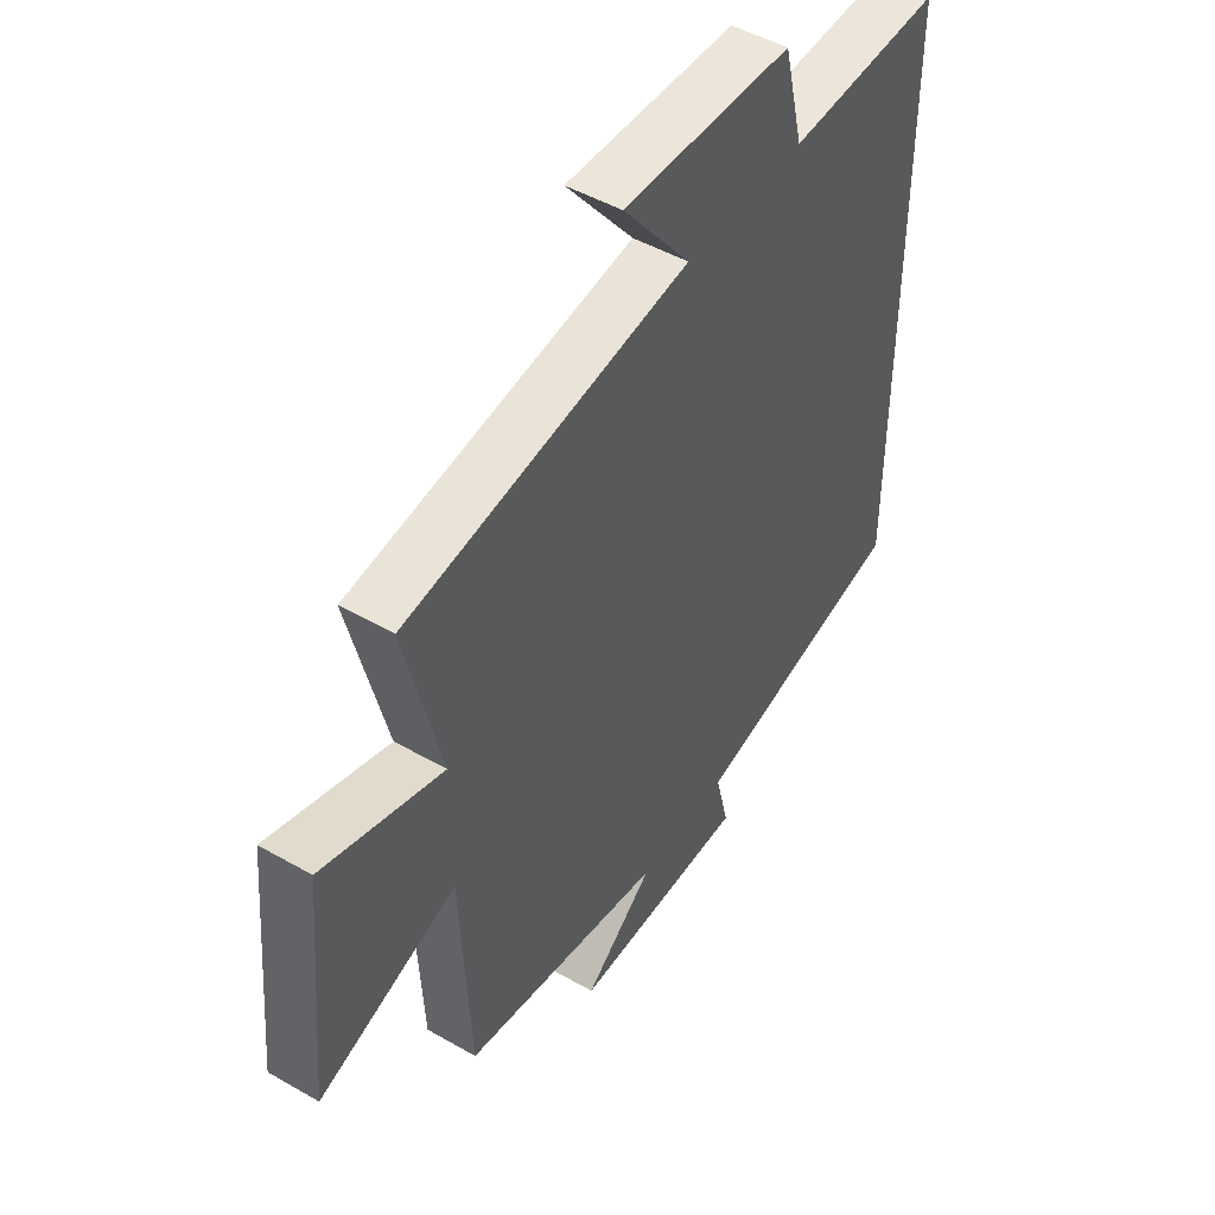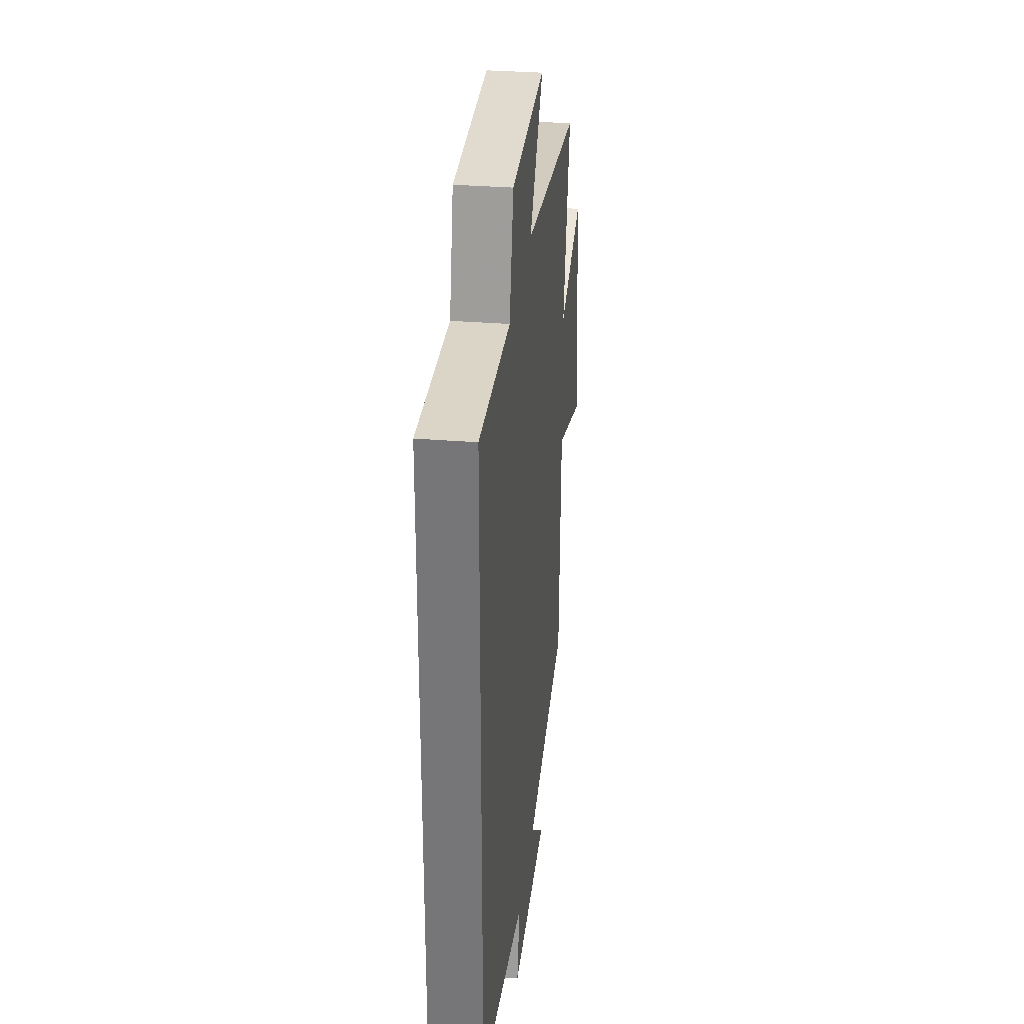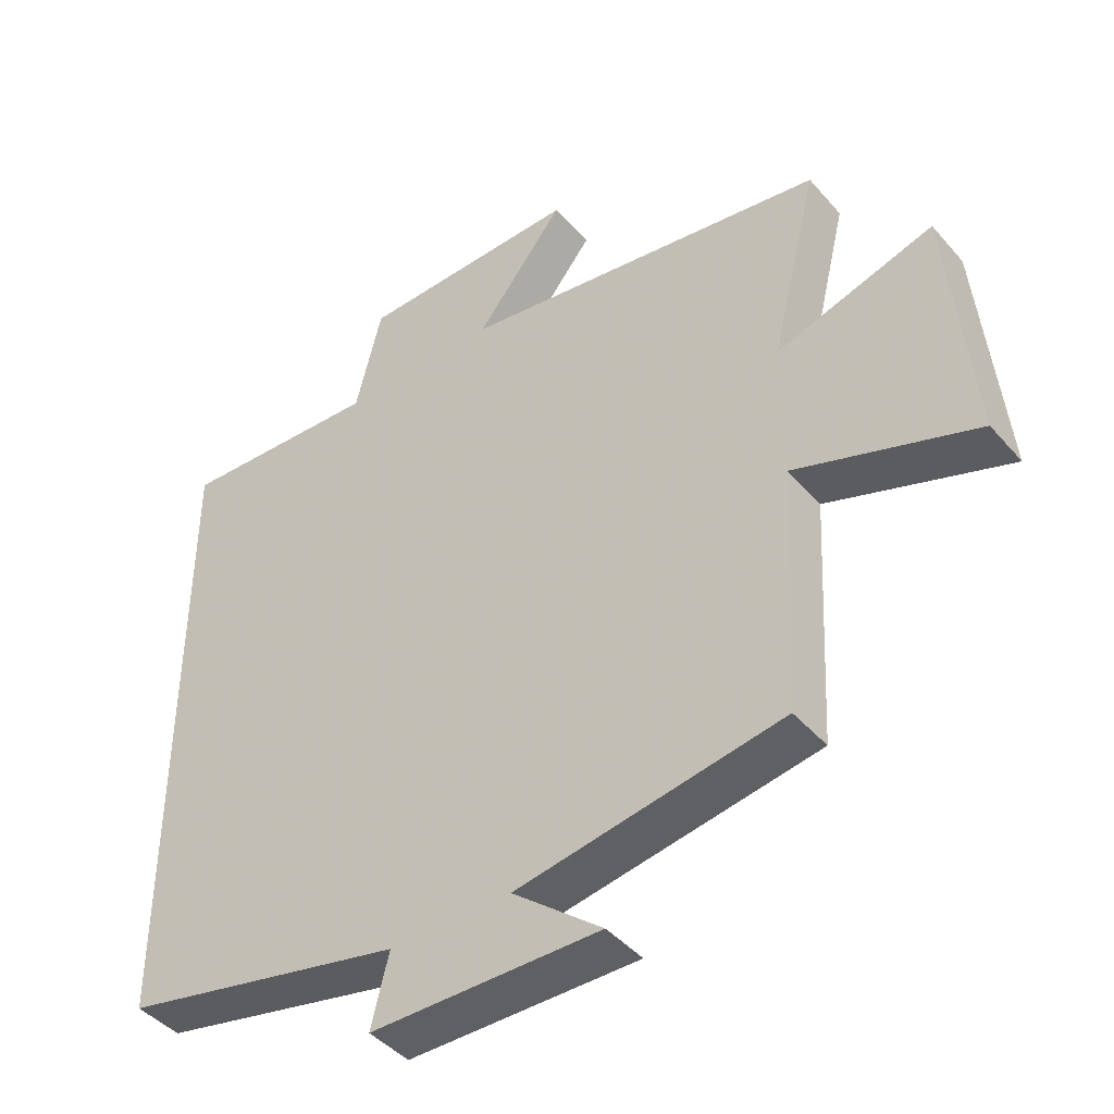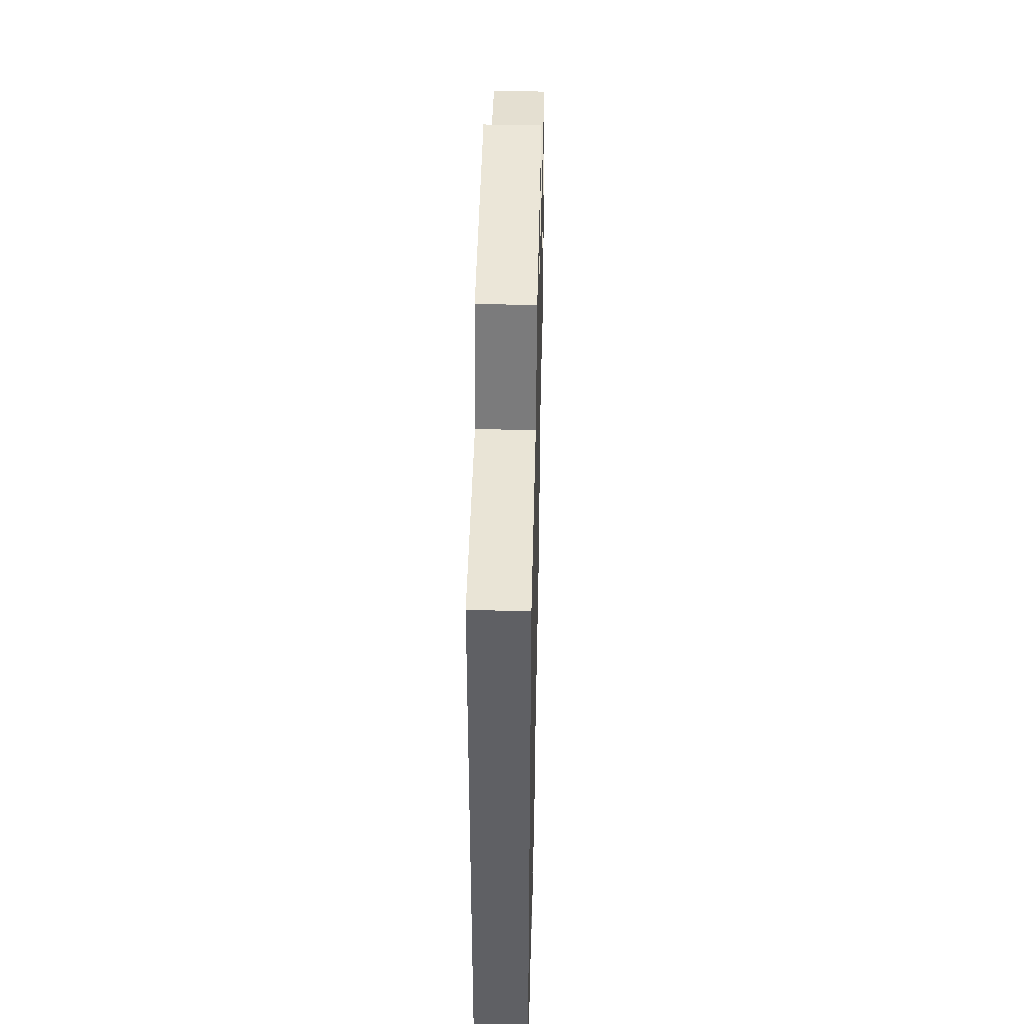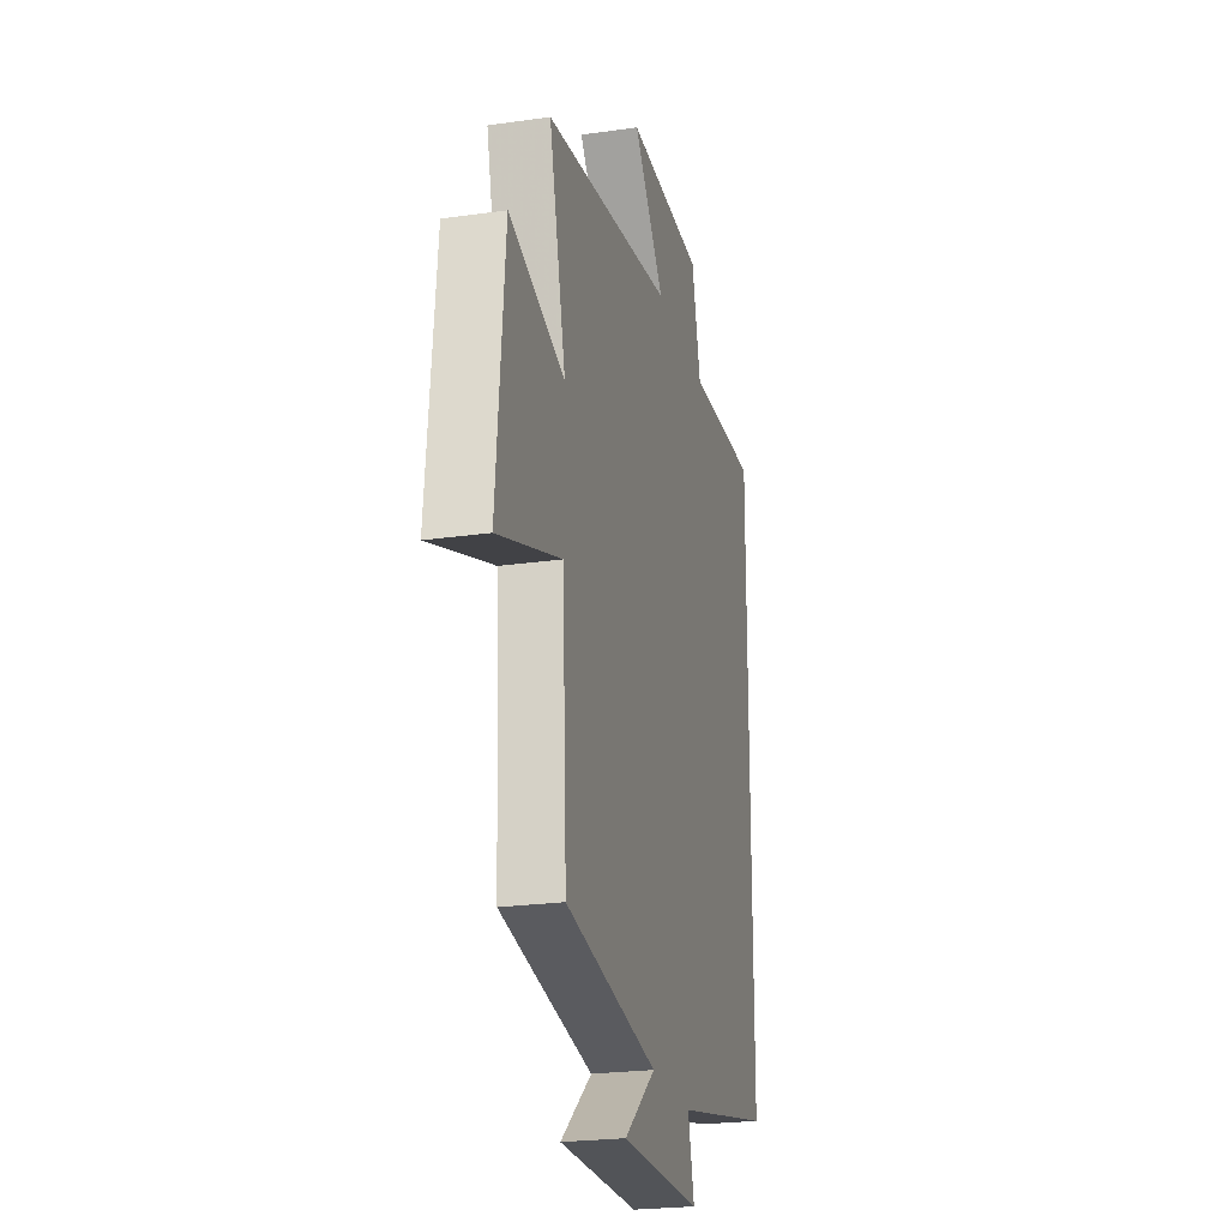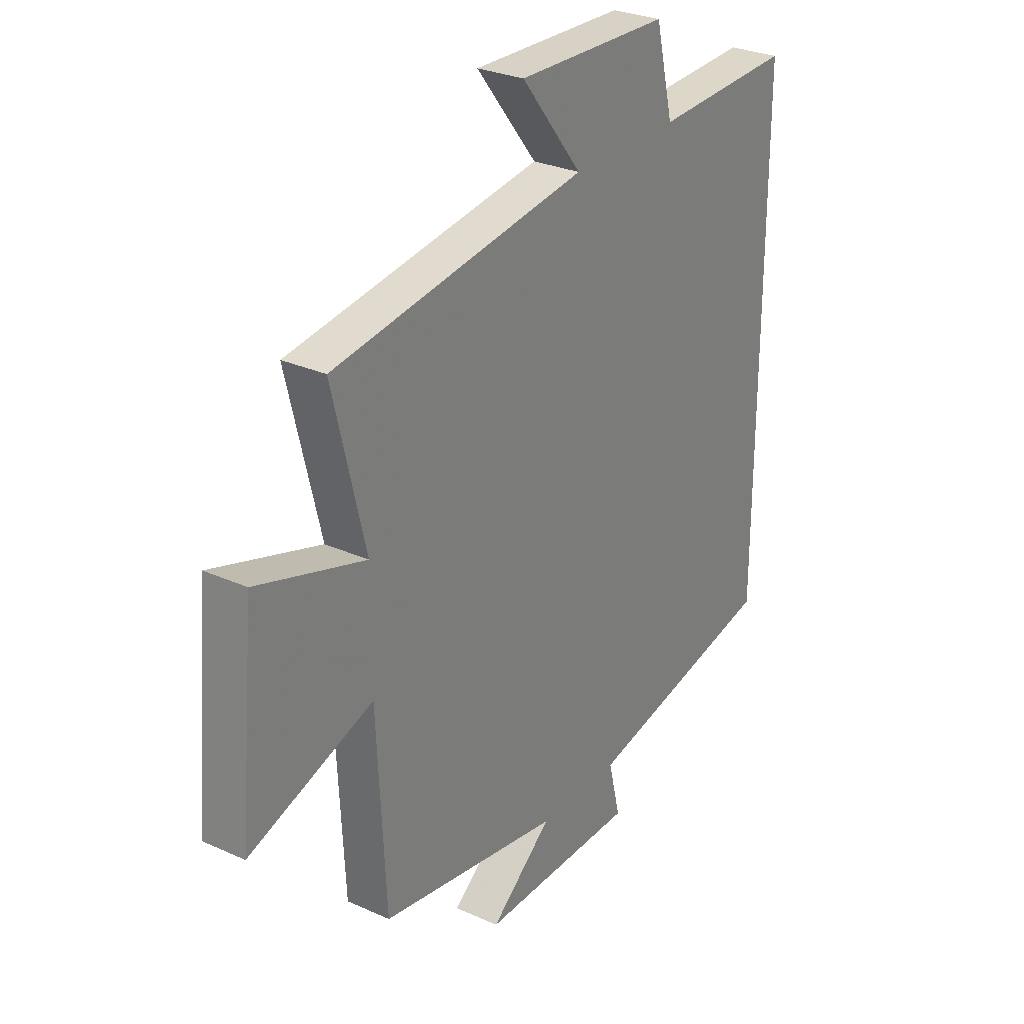
<metadata>
{"format":"obj","ext":"obj","renderer":"f3d","projection":"perspective","resolution":1024,"background":"white","views":[{"elev":48.0,"azim":-57.2,"up":"+Z"},{"elev":32.2,"azim":96.4,"up":"+Z"},{"elev":-43.5,"azim":-142.5,"up":"+Z"},{"elev":45.1,"azim":91.3,"up":"+Z"},{"elev":-23.7,"azim":-76.5,"up":"+Z"},{"elev":28.5,"azim":-55.8,"up":"+Z"}]}
</metadata>
<code>
v 0.5 0.07 -0.411
v 0.085 0.07 -0.5
v 0.111 0.07 -0.605
v -0.225 0.07 -0.607
v -0.093 0.07 -0.5
v -0.481 0.07 -0.433
v -0.5 0.07 -0.071
v -0.764 0.07 -0.162
v -0.73 0.07 0.208
v -0.5 0.07 0.137
v -0.569 0.07 0.419
v -0.028 0.07 0.5
v -0.158 0.07 0.664
v 0.166 0.07 0.656
v 0.204 0.07 0.5
v 0.5 0.07 0.514
v 0.5 0 -0.411
v 0.085 0 -0.5
v 0.111 0 -0.605
v -0.225 0 -0.607
v -0.093 0 -0.5
v -0.481 0 -0.433
v -0.5 0 -0.071
v -0.764 0 -0.162
v -0.73 0 0.208
v -0.5 0 0.137
v -0.569 0 0.419
v -0.028 0 0.5
v -0.158 0 0.664
v 0.166 0 0.656
v 0.204 0 0.5
v 0.5 0 0.514
f 15 16 1 2
f 12 13 14 15
f 10 11 12 15
f 10 15 2
f 7 8 9 10
f 5 6 7 10
f 5 10 2 3
f 3 4 5
f 18 17 32 31
f 31 30 29 28
f 31 28 27 26
f 18 31 26
f 26 25 24 23
f 26 23 22 21
f 19 18 26 21
f 21 20 19
f 1 17 18 2
f 2 18 19 3
f 3 19 20 4
f 4 20 21 5
f 5 21 22 6
f 6 22 23 7
f 7 23 24 8
f 8 24 25 9
f 9 25 26 10
f 10 26 27 11
f 11 27 28 12
f 12 28 29 13
f 13 29 30 14
f 14 30 31 15
f 15 31 32 16
f 16 32 17 1

</code>
